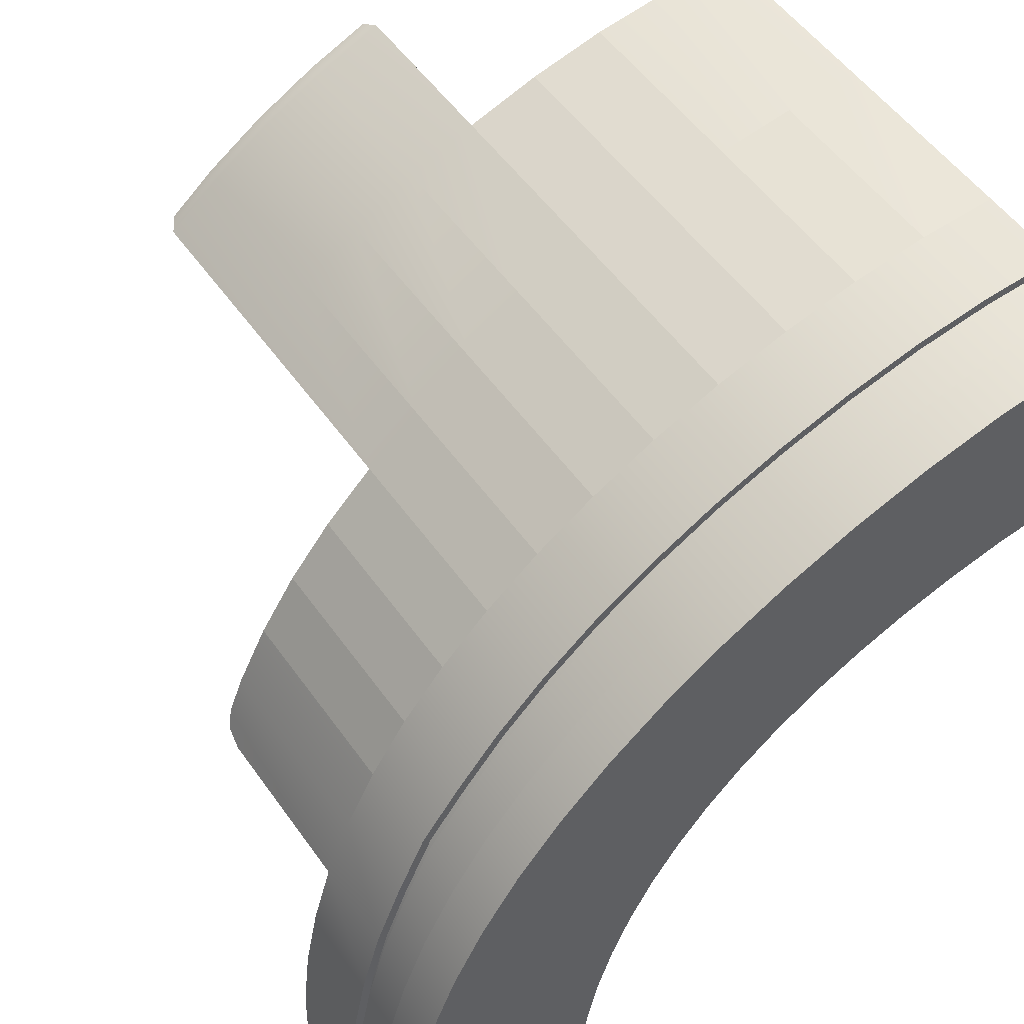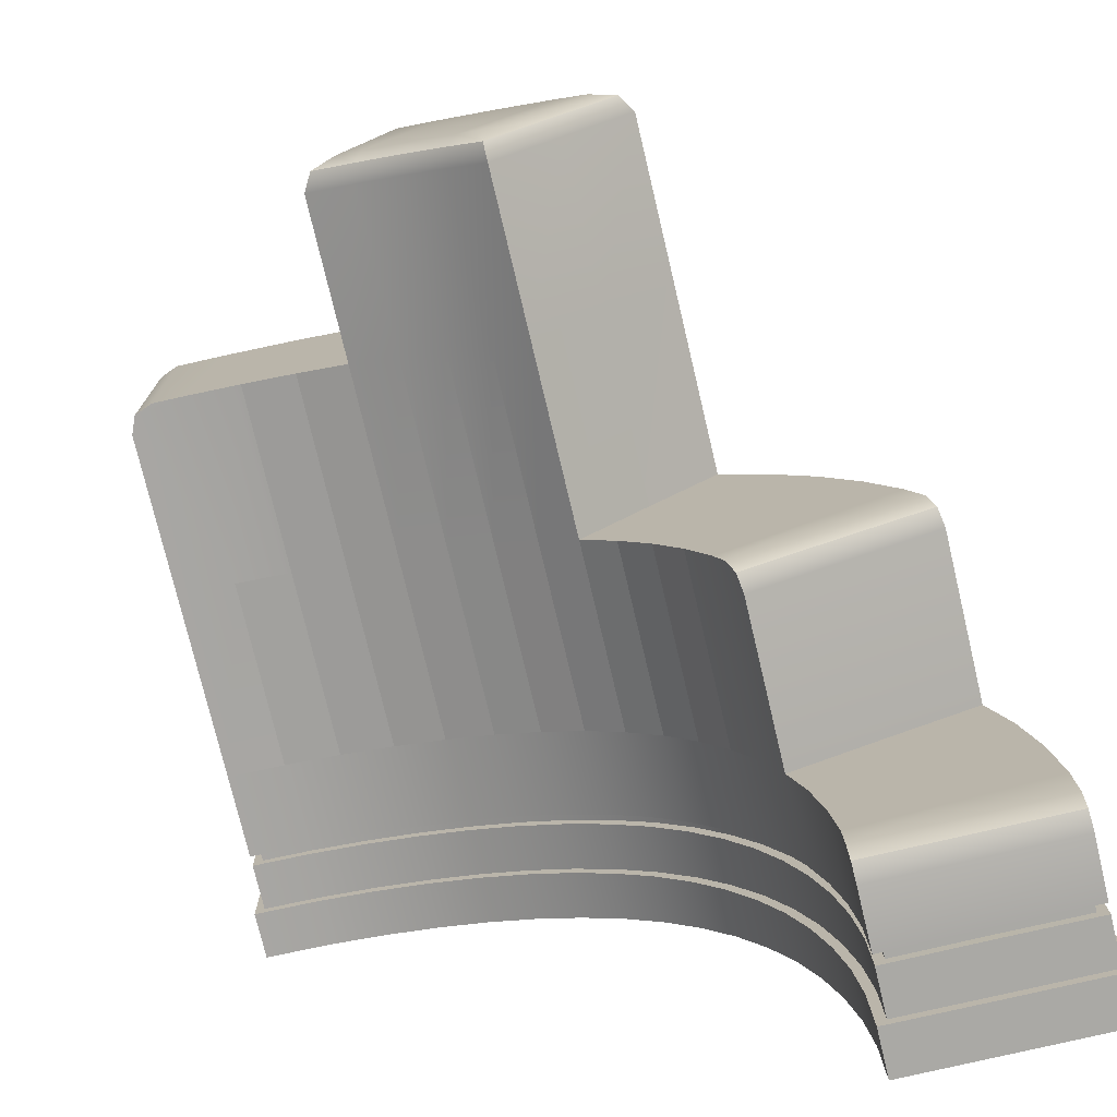
<metadata>
{"format":"obj","ext":"obj","renderer":"f3d","projection":"perspective","resolution":1024,"background":"white","views":[{"elev":52.9,"azim":-34.4,"up":"+Z"},{"elev":-75.4,"azim":-166.7,"up":"+Z"}]}
</metadata>
<code>
g default
v 0 0 -0
v -3 0 -3
v 0 1 -0
v 0 1 0.5
v 0 1 1
v 0 0 1
v -4 0 -3
v 0 0 0.5
v -3.5 0 -3
v -3.488 1 -2.652
v -3.987 1 -2.607
v -3.987 0 -2.607
v -3.488 0 -2.652
v -2.989 0 -2.697
v -2.989 1 -2.697
v -3.447 1 -2.311
v -3.945 1 -2.225
v -3.945 0 -2.225
v -3.449 0 -2.312
v -2.955 0 -2.402
v -2.954 1 -2.4
v -3.382 1 -1.983
v -3.873 1 -1.856
v -3.873 0 -1.856
v -3.385 0 -1.985
v -2.897 0 -2.115
v -2.896 1 -2.114
v -3.292 1 -1.67
v -3.774 1 -1.505
v -3.775 0 -1.506
v -3.295 0 -1.673
v -2.818 0 -1.843
v -2.817 1 -1.842
v -3.645 1 -1.172
v -3.647 0 -1.174
v -3.18 0 -1.378
v -2.717 0 -1.585
v -2.716 1 -1.584
v -3.485 1 -0.8582
v -3.488 0 -0.8609
v -3.038 0 -1.1
v -2.595 0 -1.345
v -2.594 1 -1.344
v -3.295 1 -0.5645
v -3.298 0 -0.5671
v -2.871 0 -0.841
v -2.452 0 -1.122
v -2.451 1 -1.121
v -3.075 1 -0.2921
v -3.077 0 -0.2941
v -2.679 0 -0.6025
v -2.288 0 -0.9182
v -2.288 1 -0.9174
v -2.825 1 -0.04209
v -2.826 0 -0.04331
v -2.462 0 -0.3853
v -2.104 0 -0.7337
v -2.103 1 -0.733
v -2.546 1 0.1845
v -2.547 0 0.184
v -2.22 0 -0.1899
v -1.899 0 -0.5691
v -1.899 1 -0.5685
v -2.241 1 0.3865
v -2.241 0 0.3865
v -1.956 0 -0.01732
v -1.675 0 -0.4247
v -1.675 1 -0.4242
v -1.91 1 0.563
v -1.909 0 0.5633
v -1.67 0 0.132
v -1.432 0 -0.3008
v -1.432 1 -0.3004
v -1.556 1 0.7129
v -1.556 0 0.7131
v -1.364 0 0.2575
v -1.173 0 -0.1976
v -1.172 1 -0.1974
v -1.182 1 0.8351
v -1.182 0 0.8351
v -1.041 0 0.3587
v -0.8971 0 -0.1153
v -0.8971 1 -0.1153
v -0.7937 1 0.9264
v -0.7937 0 0.9264
v -0.7019 0 0.435
v -0.6075 0 -0.05406
v -0.6075 1 -0.05406
v -0.3986 1 0.9816
v -0.3986 0 0.9816
v -0.3524 0 0.4837
v -0.3063 0 -0.01416
v -0.3063 1 -0.01416
v 0 2 -0
v -0.3063 2 -0.01416
v 0 2 0.5
v -0.3986 2 0.9816
v 0 2 1
v -3.177 2 -1.375
v -3.645 2 -1.172
v -2.716 2 -1.584
v -3.036 2 -1.097
v -3.485 2 -0.8582
v -2.594 2 -1.344
v -2.87 2 -0.8395
v -3.295 2 -0.5645
v -2.451 2 -1.121
v -2.678 2 -0.6018
v -3.075 2 -0.2921
v -2.288 2 -0.9174
v -2.462 2 -0.3853
v -2.825 2 -0.04209
v -2.103 2 -0.733
v -2.546 2 0.1845
v -1.899 2 -0.5685
v -2.241 2 0.3865
v -1.675 2 -0.4242
v -1.91 2 0.563
v -1.432 2 -0.3004
v -1.556 2 0.7129
v -1.172 2 -0.1974
v -1.182 2 0.8351
v -0.8971 2 -0.1153
v -0.7937 2 0.9264
v -0.6075 2 -0.05406
v -0.3063 3 -0.01416
v -0.3524 3 0.4837
v -0.3986 3 0.9816
v -2.462 3 -0.3853
v -2.825 3 -0.04209
v -2.546 3 0.1845
v -1.899 3 -0.5685
v -2.103 3 -0.733
v -2.241 3 0.3865
v -1.675 3 -0.4242
v -1.91 3 0.563
v -1.432 3 -0.3004
v -1.365 3 0.2567
v -1.556 3 0.7129
v -1.172 3 -0.1974
v -1.041 3 0.3582
v -1.182 3 0.8351
v -0.8971 3 -0.1153
v -0.7019 3 0.435
v -0.7937 3 0.9264
v -0.6075 3 -0.05406
v -2.221 4 -0.1905
v -1.957 4 -0.01821
v -1.671 4 0.131
v -2.995 1 -2.864
v -3 0.8636 -3
v -2.999 0.96 -2.96
v -3.5 0.8635 -3
v -3.499 0.96 -2.96
v -3.495 1 -2.864
v -3.996 1 -2.864
v -3.999 0.96 -2.96
v -4 0.8636 -3
v -3.292 1.864 -1.67
v -3.278 1.96 -1.633
v -3.243 2 -1.543
v -3.724 2 -1.378
v -3.759 1.96 -1.468
v -3.774 1.864 -1.505
v -2.802 1.96 -1.804
v -2.767 2 -1.715
v -2.817 1.864 -1.842
v -0.03996 2.96 -0.001847
v 0 2.864 -0
v -0.1364 3 -0.006307
v 0 2.864 0.5
v -0.03994 2.96 0.4982
v -0.1364 3 0.4937
v -0.03996 2.96 0.9982
v -0.1364 3 0.9937
v 0 2.864 1
v -2.462 3.863 -0.3853
v -2.43 3.96 -0.36
v -2.355 4 -0.2992
v -2.618 4 -0.04978
v -2.764 3.96 -0.04434
v -2.825 3.864 -0.04209
v -2.465 4 0.07437
v -2.523 3.96 0.1522
v -2.546 3.864 0.1845
v -1.899 3.864 -0.5685
v -1.922 3.96 -0.536
v -1.978 4 -0.4577
v -2.095 4 -0.5512
v -2.101 3.96 -0.6798
v -2.103 3.864 -0.733
v -2.171 4 0.2691
v -2.22 3.96 0.3521
v -2.241 3.864 0.3865
v -1.675 3.864 -0.4242
v -1.695 3.96 -0.3895
v -1.743 4 -0.3058
v -1.851 4 0.4397
v -1.892 3.96 0.5269
v -1.91 3.864 0.563
v -1.432 3.864 -0.3004
v -1.449 3.96 -0.264
v -1.488 4 -0.176
v -1.629 4 0.5338
v -1.577 3.96 0.6604
v -1.556 3.864 0.7129
v -1.491 4 0.2048
v -1.402 3.96 0.2415
v -1.365 3.864 0.2567
v -1.353 4 -0.1221
v -1.225 3.96 -0.1753
v -1.172 3.864 -0.1974
v -3.987 0.2497 -2.607
v -3.945 0.2497 -2.225
v -3.873 0.2497 -1.856
v -3.775 0.2497 -1.506
v -3.646 0.2497 -1.174
v -3.487 0.2497 -0.8602
v -3.297 0.2497 -0.5665
v -3.076 0.2497 -0.2936
v -2.826 0.2497 -0.04301
v -2.547 0.2497 0.1841
v -2.241 0.2497 0.3865
v -1.909 0.2497 0.5632
v -1.556 0.2497 0.7131
v -1.182 0.2497 0.8351
v -0.7937 0.2497 0.9264
v -0.3986 0.2497 0.9816
v 0 0.2497 1
v 0 0.2497 0.5
v 0 0.2497 -0
v -0.3063 0.2497 -0.01416
v -0.6075 0.2497 -0.05406
v -0.8971 0.2497 -0.1153
v -1.173 0.2497 -0.1976
v -1.432 0.2497 -0.3007
v -1.675 0.2497 -0.4246
v -1.899 0.2497 -0.5689
v -2.104 0.2497 -0.7335
v -2.288 0.2497 -0.918
v -2.452 0.2497 -1.122
v -2.595 0.2497 -1.345
v -2.717 0.2497 -1.585
v -2.817 0.2497 -1.842
v -2.897 0.2497 -2.115
v -2.955 0.2497 -2.401
v -2.989 0.2497 -2.697
v -2.989 0.4968 -2.697
v -2.954 0.4968 -2.401
v -2.896 0.4968 -2.115
v -2.817 0.4968 -1.842
v -2.717 0.4968 -1.585
v -2.595 0.4968 -1.344
v -2.452 0.4968 -1.122
v -2.288 0.4968 -0.9178
v -2.103 0.4968 -0.7333
v -1.899 0.4968 -0.5688
v -1.675 0.4968 -0.4244
v -1.432 0.4968 -0.3006
v -1.173 0.4968 -0.1975
v -0.8971 0.4968 -0.1153
v -0.6075 0.4968 -0.05406
v -0.3063 0.4968 -0.01416
v 0 0.4968 -0
v 0 0.4968 0.5
v 0 0.4968 1
v -0.3986 0.4968 0.9816
v -0.7937 0.4968 0.9264
v -1.182 0.4968 0.8351
v -1.556 0.4968 0.713
v -1.909 0.4968 0.5631
v -2.241 0.4968 0.3865
v -2.546 0.4968 0.1842
v -2.825 0.4968 -0.0427
v -3.076 0.4968 -0.2931
v -3.297 0.4968 -0.5658
v -3.487 0.5091 -0.8595
v -3.646 0.4968 -1.173
v -3.774 0.4968 -1.506
v -3.873 0.4968 -1.856
v -3.945 0.4968 -2.225
v -3.987 0.4968 -2.607
v -2.989 0.5497 -2.697
v -2.954 0.5497 -2.401
v -2.896 0.5497 -2.115
v -2.817 0.5497 -1.842
v -2.717 0.5497 -1.585
v -2.595 0.5497 -1.344
v -2.452 0.5497 -1.122
v -2.288 0.5497 -0.9178
v -2.103 0.5497 -0.7333
v -1.899 0.5497 -0.5687
v -1.675 0.5497 -0.4244
v -1.432 0.5497 -0.3006
v -1.173 0.5497 -0.1975
v -0.8971 0.5497 -0.1153
v -0.6075 0.5497 -0.05406
v -0.3063 0.5497 -0.01416
v 0 0.5497 -0
v 0 0.5497 0.5
v 0 0.5497 1
v -0.3986 0.5497 0.9816
v -0.7937 0.5497 0.9264
v -1.182 0.5497 0.8351
v -1.556 0.5497 0.713
v -1.909 0.5497 0.5631
v -2.241 0.5497 0.3865
v -2.546 0.5497 0.1843
v -2.825 0.5497 -0.04264
v -3.076 0.5497 -0.293
v -3.296 0.5497 -0.5657
v -3.486 0.562 -0.8594
v -3.646 0.5497 -1.173
v -3.774 0.5497 -1.506
v -3.873 0.5497 -1.856
v -3.945 0.5497 -2.225
v -3.987 0.5497 -2.607
v -3 0.4961 -3
v -3.5 0.4984 -3
v -4 0.4968 -3
v -4 0.5495 -3
v -3.5 0.5501 -3
v -3 0.5495 -3
v -3 0.2499 -3
v -3.5 0.2489 -3
v -4 0.2494 -3
v -3.5 0.4984 -2.95
v -3.948 0.4968 -2.95
v -3.948 0.5495 -2.95
v -3.5 0.5501 -2.95
v -3.048 0.4961 -2.95
v -3.048 0.5495 -2.95
v -3.039 0.5497 -2.693
v -3.039 0.4968 -2.693
v -3.937 0.4968 -2.611
v -3.937 0.5497 -2.611
v -3.004 0.5498 -2.393
v -3.004 0.4968 -2.393
v -2.945 0.5498 -2.103
v -2.945 0.4968 -2.103
v -2.865 0.5498 -1.826
v -2.865 0.4968 -1.826
v -2.762 0.5498 -1.564
v -2.762 0.4968 -1.564
v -2.638 0.5497 -1.319
v -2.638 0.4968 -1.319
v -2.492 0.5497 -1.092
v -2.492 0.4968 -1.092
v -2.325 0.5497 -0.8843
v -2.325 0.4968 -0.8844
v -2.137 0.5497 -0.6961
v -2.137 0.4968 -0.6961
v -1.928 0.5497 -0.5281
v -1.928 0.4968 -0.5282
v -1.7 0.5497 -0.381
v -1.7 0.4968 -0.3811
v -1.453 0.5497 -0.255
v -1.453 0.4968 -0.255
v -1.189 0.5497 -0.1502
v -1.189 0.4968 -0.1502
v -0.9094 0.5497 -0.06681
v -0.9094 0.4968 -0.06681
v -0.616 0.5497 -0.004748
v -0.616 0.4968 -0.004748
v -0.3108 0.5497 0.03569
v -0.3108 0.4968 0.03569
v -0.05 0.4968 0.04774
v -0.05 0.5497 0.04774
v -0.05 0.4968 0.5
v -0.05 0.5497 0.5
v -0.05 0.4968 0.9476
v -0.05 0.5497 0.9476
v -0.394 0.5497 0.9317
v -0.394 0.4968 0.9317
v -0.7845 0.4968 0.8772
v -0.7845 0.5497 0.8772
v -1.169 0.4968 0.7869
v -1.169 0.5497 0.7869
v -1.538 0.4968 0.6661
v -1.538 0.5497 0.6661
v -1.888 0.4968 0.518
v -1.888 0.5497 0.5179
v -2.215 0.4968 0.3435
v -2.215 0.5497 0.3435
v -2.517 0.4968 0.1439
v -2.517 0.5497 0.1439
v -2.792 0.4968 -0.07987
v -2.792 0.5497 -0.07981
v -3.039 0.4968 -0.3266
v -3.039 0.5497 -0.3265
v -3.256 0.4967 -0.5952
v -3.256 0.5497 -0.5951
v -3.443 0.509 -0.8845
v -3.443 0.562 -0.8844
v -3.6 0.4967 -1.194
v -3.6 0.5497 -1.193
v -3.727 0.4967 -1.521
v -3.727 0.5497 -1.521
v -3.825 0.4968 -1.868
v -3.825 0.5497 -1.868
v -3.896 0.4968 -2.232
v -3.896 0.5497 -2.232
v -3.995 0.2497 -2.217
v -3.995 -0 -2.217
v -4.037 0.2497 -2.604
v -4.037 0 -2.604
v -3.922 0.2497 -1.845
v -3.922 9e-06 -1.845
v -3.822 0.2497 -1.49
v -3.822 3.3e-05 -1.49
v -3.692 0.2497 -1.153
v -3.693 5e-05 -1.154
v -3.531 0.2497 -0.8353
v -3.531 4.6e-05 -0.8359
v -3.338 0.2497 -0.5371
v -3.338 2.8e-05 -0.5377
v -3.114 0.2497 -0.2601
v -3.114 9e-06 -0.2606
v -2.859 0.2497 -0.005839
v -2.86 -3e-06 -0.006146
v -2.576 0.2497 0.2245
v -2.576 -5e-06 0.2243
v -2.266 0.2497 0.4295
v -2.266 -0 0.4295
v -1.931 0.2497 0.6084
v -1.931 6e-06 0.6084
v -1.573 0.2497 0.7599
v -1.573 6e-06 0.76
v -1.196 0.2497 0.8833
v -1.196 2e-06 0.8833
v -0.8029 0.2497 0.9757
v -0.8029 0 0.9757
v -0.4032 0.2497 1.031
v -0.4032 0 1.031
v 0.05 0.2497 1.052
v 0.05 0 1.052
v 0.05 0 0.5
v 0.05 0.2497 0.5
v 0.05 0 -0.04774
v 0.05 0.2497 -0.04774
v -0.3019 0 -0.06401
v -0.3019 0.2497 -0.06401
v -0.5991 0.2497 -0.1034
v -0.5991 0 -0.1034
v -0.8847 0.2497 -0.1638
v -0.8847 2e-06 -0.1638
v -1.156 0.2497 -0.2448
v -1.156 6e-06 -0.2449
v -1.412 0.2497 -0.3463
v -1.412 9e-06 -0.3464
v -1.65 0.2497 -0.468
v -1.65 8e-06 -0.4681
v -1.87 0.2497 -0.6095
v -1.87 6e-06 -0.6097
v -2.07 0.2497 -0.7708
v -2.07 2e-06 -0.7709
v -2.251 0.2497 -0.9514
v -2.251 -3e-06 -0.9516
v -2.411 0.2497 -1.151
v -2.412 -1e-05 -1.151
v -2.552 0.2497 -1.369
v -2.552 -1.7e-05 -1.37
v -2.671 0.2497 -1.606
v -2.671 -2.5e-05 -1.606
v -2.77 0.2497 -1.859
v -2.77 -3.3e-05 -1.859
v -2.848 0.2496 -2.127
v -2.848 -4.1e-05 -2.127
v -2.905 0.2496 -2.409
v -2.906 -3.5e-05 -2.409
v -2.939 0.2497 -2.701
v -2.939 -1.3e-05 -2.701
v -2.952 0.2499 -3.05
v -2.952 -0 -3.05
v -3.5 0 -3.05
v -3.5 0.2489 -3.05
v -4.052 0 -3.05
v -4.052 0.2494 -3.05
g OutsideBend_HP High_Poly v2
f 231 232 263 264
f 266 267 228 229
f 6 90 91 8
f 8 91 92 1
f 229 230 265 266
f 230 231 264 265
f 13 12 7 9
f 14 13 9 2
f 16 10 11 17
f 213 214 281 282
f 19 18 12 13
f 20 19 13 14
f 248 249 246 247
f 16 21 15 10
f 22 16 17 23
f 214 215 280 281
f 25 24 18 19
f 26 25 19 20
f 249 250 245 246
f 22 27 21 16
f 28 22 23 29
f 215 216 279 280
f 31 30 24 25
f 32 31 25 26
f 250 251 244 245
f 28 33 27 22
f 216 217 278 279
f 36 35 30 31
f 37 36 31 32
f 251 252 243 244
f 102 99 100 103
f 217 218 277 278
f 41 40 35 36
f 42 41 36 37
f 252 253 242 243
f 102 104 101 99
f 105 102 103 106
f 218 219 276 277
f 46 45 40 41
f 47 46 41 42
f 253 254 241 242
f 105 107 104 102
f 108 105 106 109
f 219 220 275 276
f 51 50 45 46
f 52 51 46 47
f 254 255 240 241
f 108 110 107 105
f 111 108 109 112
f 220 221 274 275
f 56 55 50 51
f 57 56 51 52
f 255 256 239 240
f 111 113 110 108
f 221 222 273 274
f 61 60 55 56
f 62 61 56 57
f 256 257 238 239
f 222 223 272 273
f 66 65 60 61
f 67 66 61 62
f 257 258 237 238
f 223 224 271 272
f 71 70 65 66
f 72 71 66 67
f 258 259 236 237
f 224 225 270 271
f 76 75 70 71
f 77 76 71 72
f 259 260 235 236
f 141 138 139 142
f 225 226 269 270
f 81 80 75 76
f 82 81 76 77
f 260 261 234 235
f 141 143 140 138
f 144 141 142 145
f 226 227 268 269
f 86 85 80 81
f 87 86 81 82
f 261 262 233 234
f 144 146 143 141
f 127 144 145 128
f 227 228 267 268
f 91 90 85 86
f 92 91 86 87
f 262 263 232 233
f 127 126 146 144
f 3 93 95 94
f 4 3 94 96
f 89 5 98 97
f 5 4 96 98
f 34 39 103 100
f 43 38 101 104
f 39 44 106 103
f 48 43 104 107
f 44 49 109 106
f 53 48 107 110
f 49 54 112 109
f 58 53 110 113
f 54 59 114 112
f 63 58 113 115
f 59 64 116 114
f 68 63 115 117
f 64 69 118 116
f 73 68 117 119
f 69 74 120 118
f 78 73 119 121
f 74 79 122 120
f 83 78 121 123
f 79 84 124 122
f 88 83 123 125
f 84 89 97 124
f 93 88 125 95
f 111 112 130 129
f 112 114 131 130
f 115 113 133 132
f 113 111 129 133
f 114 116 134 131
f 117 115 132 135
f 116 118 136 134
f 119 117 135 137
f 118 120 139 136
f 121 119 137 140
f 120 122 142 139
f 123 121 140 143
f 122 124 145 142
f 125 123 143 146
f 124 97 128 145
f 95 125 146 126
f 155 154 157 156
f 154 153 158 157
f 161 160 163 162
f 160 159 164 163
f 169 168 172 171
f 168 170 173 172
f 179 178 181 180
f 178 177 182 181
f 188 187 190 189
f 187 186 191 190
f 173 170 126 127
f 173 127 128 175
f 327 328 329 330
f 331 327 330 332
f 10 155 156 11
f 10 15 150 155
f 99 161 162 100
f 99 101 166 161
f 147 179 180 183
f 147 188 189 179
f 148 147 183 192
f 148 197 188 147
f 149 148 192 198
f 149 203 197 148
f 207 149 198 204
f 207 210 203 149
f 28 29 164 159
f 33 28 159 167
f 96 94 169 171
f 98 96 171 176
f 129 130 182 177
f 130 131 185 182
f 132 133 191 186
f 133 129 177 191
f 131 134 194 185
f 135 132 186 195
f 134 136 200 194
f 137 135 195 201
f 136 139 206 200
f 139 138 209 206
f 138 140 212 209
f 140 137 201 212
f 332 333 334 331
f 328 335 336 329
f 29 34 100 162 163 164
f 165 166 101 38 33 167
f 168 169 94 95 126 170
f 174 175 128 97 98 176
f 150 152 154 155
f 152 151 153 154
f 159 160 165 167
f 160 161 166 165
f 171 172 174 176
f 172 173 175 174
f 180 181 184 183
f 181 182 185 184
f 183 184 193 192
f 184 185 194 193
f 186 187 196 195
f 187 188 197 196
f 177 178 190 191
f 178 179 189 190
f 192 193 199 198
f 193 194 200 199
f 195 196 202 201
f 196 197 203 202
f 198 199 205 204
f 199 200 206 205
f 204 205 208 207
f 205 206 209 208
f 207 208 211 210
f 208 209 212 211
f 201 202 211 212
f 202 203 210 211
f 404 403 405 406
f 408 407 403 404
f 410 409 407 408
f 412 411 409 410
f 414 413 411 412
f 416 415 413 414
f 418 417 415 416
f 420 419 417 418
f 422 421 419 420
f 424 423 421 422
f 426 425 423 424
f 428 427 425 426
f 430 429 427 428
f 432 431 429 430
f 434 433 431 432
f 435 433 434 436
f 436 437 438 435
f 437 439 440 438
f 439 441 442 440
f 443 442 441 444
f 445 443 444 446
f 447 445 446 448
f 449 447 448 450
f 451 449 450 452
f 453 451 452 454
f 455 453 454 456
f 457 455 456 458
f 459 457 458 460
f 461 459 460 462
f 463 461 462 464
f 465 463 464 466
f 467 465 466 468
f 469 467 468 470
f 471 469 470 472
f 333 337 338 334
f 337 339 340 338
f 339 341 342 340
f 341 343 344 342
f 343 345 346 344
f 345 347 348 346
f 347 349 350 348
f 349 351 352 350
f 351 353 354 352
f 353 355 356 354
f 355 357 358 356
f 357 359 360 358
f 359 361 362 360
f 361 363 364 362
f 363 365 366 364
f 367 366 365 368
f 369 367 368 370
f 371 369 370 372
f 372 373 374 371
f 375 374 373 376
f 377 375 376 378
f 379 377 378 380
f 381 379 380 382
f 383 381 382 384
f 385 383 384 386
f 387 385 386 388
f 389 387 388 390
f 391 389 390 392
f 393 391 392 394
f 395 393 394 396
f 397 395 396 398
f 399 397 398 400
f 401 399 400 402
f 335 401 402 336
f 21 284 283 15
f 27 285 284 21
f 33 286 285 27
f 38 287 286 33
f 43 288 287 38
f 48 289 288 43
f 53 290 289 48
f 58 291 290 53
f 63 292 291 58
f 68 293 292 63
f 73 294 293 68
f 78 295 294 73
f 83 296 295 78
f 88 297 296 83
f 93 298 297 88
f 299 298 93 3
f 300 299 3 4
f 301 300 4 5
f 5 89 302 301
f 303 302 89 84
f 304 303 84 79
f 305 304 79 74
f 306 305 74 69
f 307 306 69 64
f 308 307 64 59
f 309 308 59 54
f 310 309 54 49
f 311 310 49 44
f 312 311 44 39
f 313 312 39 34
f 314 313 34 29
f 315 314 29 23
f 316 315 23 17
f 317 316 17 11
f 318 248 247 324
f 324 325 319 318
f 325 326 320 319
f 326 213 282 320
f 321 317 11 156 157 158
f 322 321 158 153
f 323 322 153 151
f 150 15 283 323 151 152
f 473 471 472 474
f 474 475 476 473
f 475 477 478 476
f 477 406 405 478
f 319 320 328 327
f 321 322 330 329
f 318 319 327 331
f 322 323 332 330
f 323 283 333 332
f 248 318 331 334
f 320 282 335 328
f 317 321 329 336
f 283 284 337 333
f 249 248 334 338
f 284 285 339 337
f 250 249 338 340
f 285 286 341 339
f 251 250 340 342
f 286 287 343 341
f 252 251 342 344
f 287 288 345 343
f 253 252 344 346
f 288 289 347 345
f 254 253 346 348
f 289 290 349 347
f 255 254 348 350
f 290 291 351 349
f 256 255 350 352
f 291 292 353 351
f 257 256 352 354
f 292 293 355 353
f 258 257 354 356
f 293 294 357 355
f 259 258 356 358
f 294 295 359 357
f 260 259 358 360
f 295 296 361 359
f 261 260 360 362
f 296 297 363 361
f 262 261 362 364
f 297 298 365 363
f 263 262 364 366
f 264 263 366 367
f 298 299 368 365
f 265 264 367 369
f 299 300 370 368
f 266 265 369 371
f 300 301 372 370
f 301 302 373 372
f 267 266 371 374
f 268 267 374 375
f 302 303 376 373
f 269 268 375 377
f 303 304 378 376
f 270 269 377 379
f 304 305 380 378
f 271 270 379 381
f 305 306 382 380
f 272 271 381 383
f 306 307 384 382
f 273 272 383 385
f 307 308 386 384
f 274 273 385 387
f 308 309 388 386
f 275 274 387 389
f 309 310 390 388
f 276 275 389 391
f 310 311 392 390
f 277 276 391 393
f 311 312 394 392
f 278 277 393 395
f 312 313 396 394
f 279 278 395 397
f 313 314 398 396
f 280 279 397 399
f 314 315 400 398
f 281 280 399 401
f 315 316 402 400
f 282 281 401 335
f 316 317 336 402
f 214 213 405 403
f 12 18 404 406
f 215 214 403 407
f 18 24 408 404
f 216 215 407 409
f 24 30 410 408
f 217 216 409 411
f 30 35 412 410
f 218 217 411 413
f 35 40 414 412
f 219 218 413 415
f 40 45 416 414
f 220 219 415 417
f 45 50 418 416
f 221 220 417 419
f 50 55 420 418
f 222 221 419 421
f 55 60 422 420
f 223 222 421 423
f 60 65 424 422
f 224 223 423 425
f 65 70 426 424
f 225 224 425 427
f 70 75 428 426
f 226 225 427 429
f 75 80 430 428
f 227 226 429 431
f 80 85 432 430
f 228 227 431 433
f 85 90 434 432
f 229 228 433 435
f 90 6 436 434
f 6 8 437 436
f 230 229 435 438
f 8 1 439 437
f 231 230 438 440
f 1 92 441 439
f 232 231 440 442
f 233 232 442 443
f 92 87 444 441
f 234 233 443 445
f 87 82 446 444
f 235 234 445 447
f 82 77 448 446
f 236 235 447 449
f 77 72 450 448
f 237 236 449 451
f 72 67 452 450
f 238 237 451 453
f 67 62 454 452
f 239 238 453 455
f 62 57 456 454
f 240 239 455 457
f 57 52 458 456
f 241 240 457 459
f 52 47 460 458
f 242 241 459 461
f 47 42 462 460
f 243 242 461 463
f 42 37 464 462
f 244 243 463 465
f 37 32 466 464
f 245 244 465 467
f 32 26 468 466
f 246 245 467 469
f 26 20 470 468
f 247 246 469 471
f 20 14 472 470
f 324 247 471 473
f 14 2 474 472
f 2 9 475 474
f 325 324 473 476
f 9 7 477 475
f 326 325 476 478
f 7 12 406 477
f 213 326 478 405

</code>
